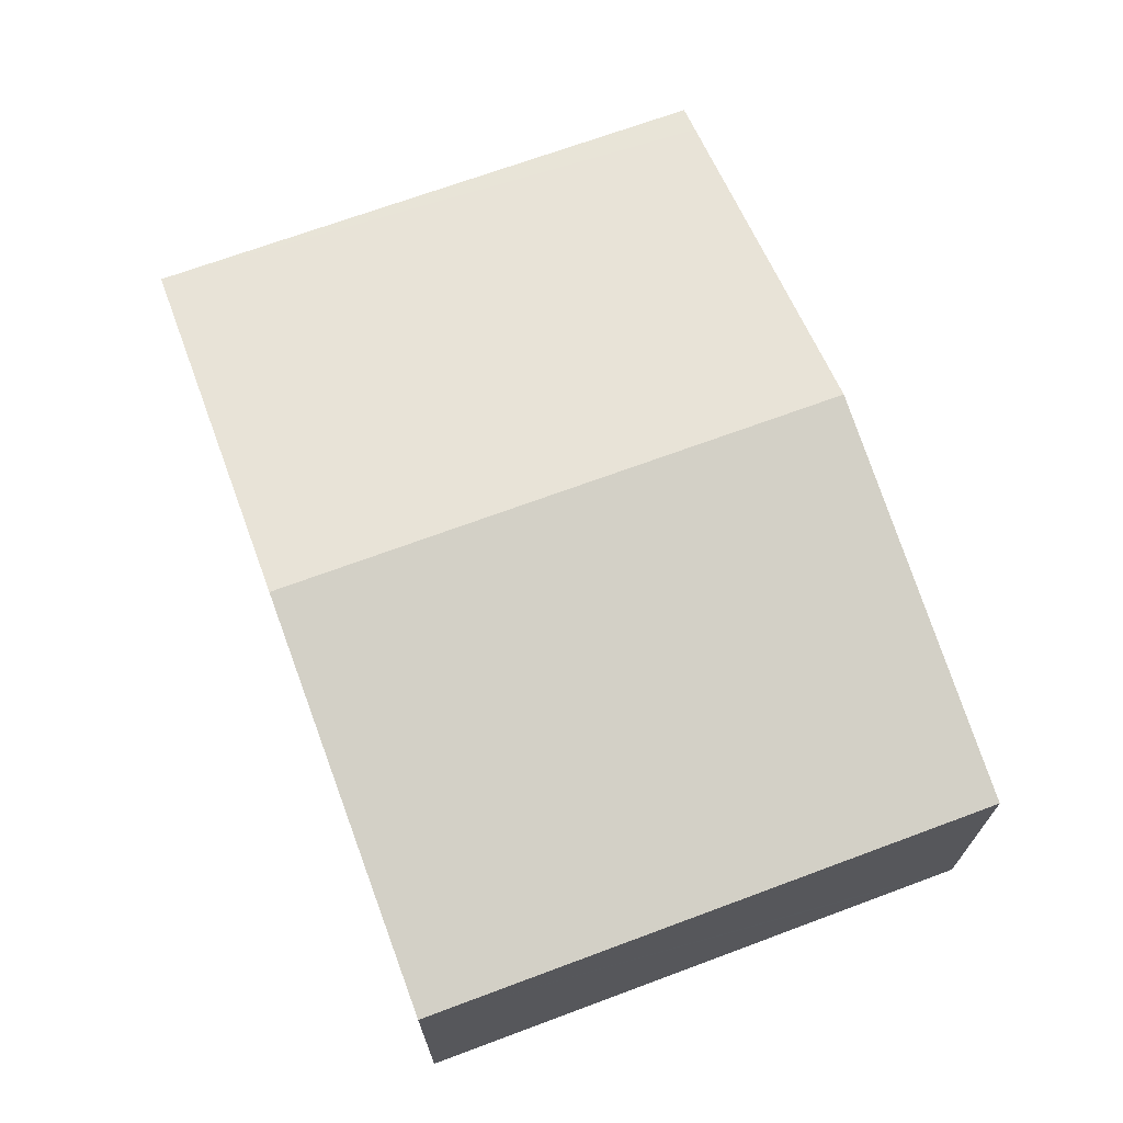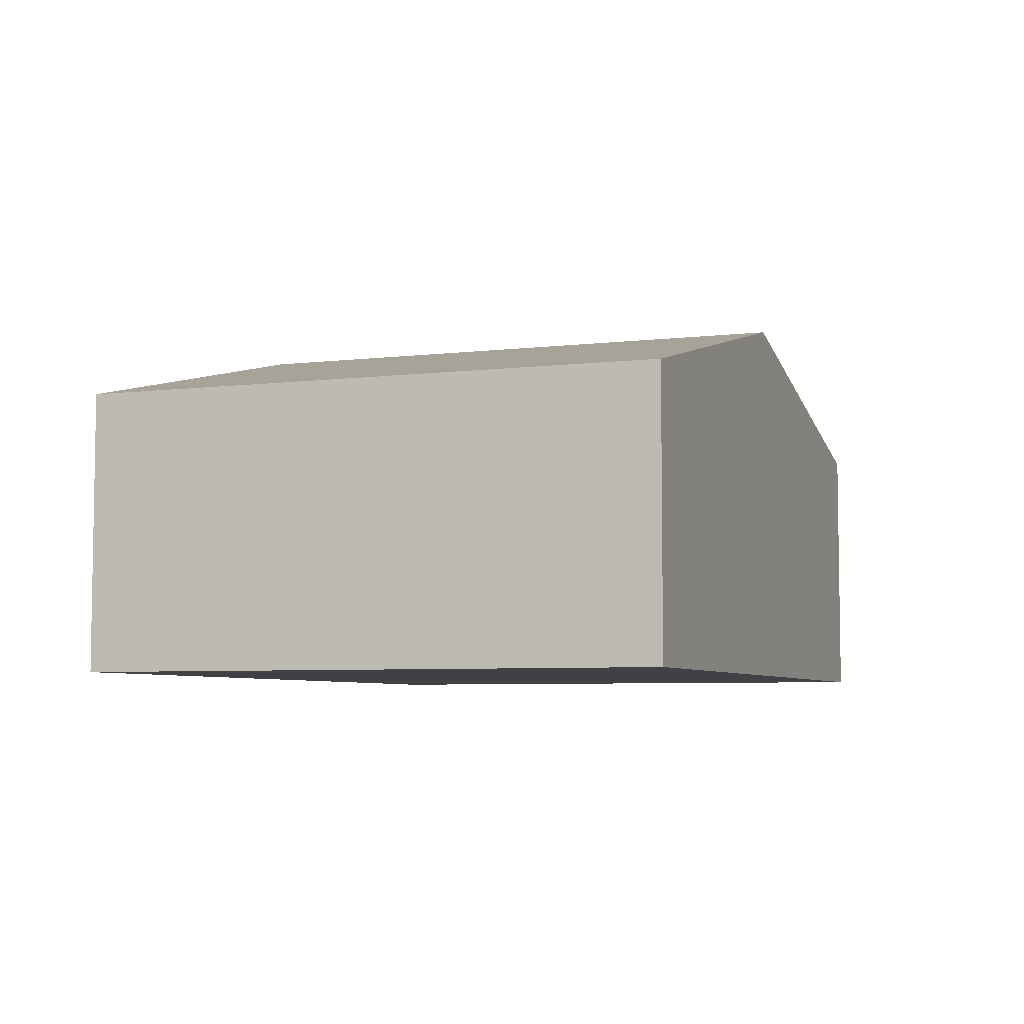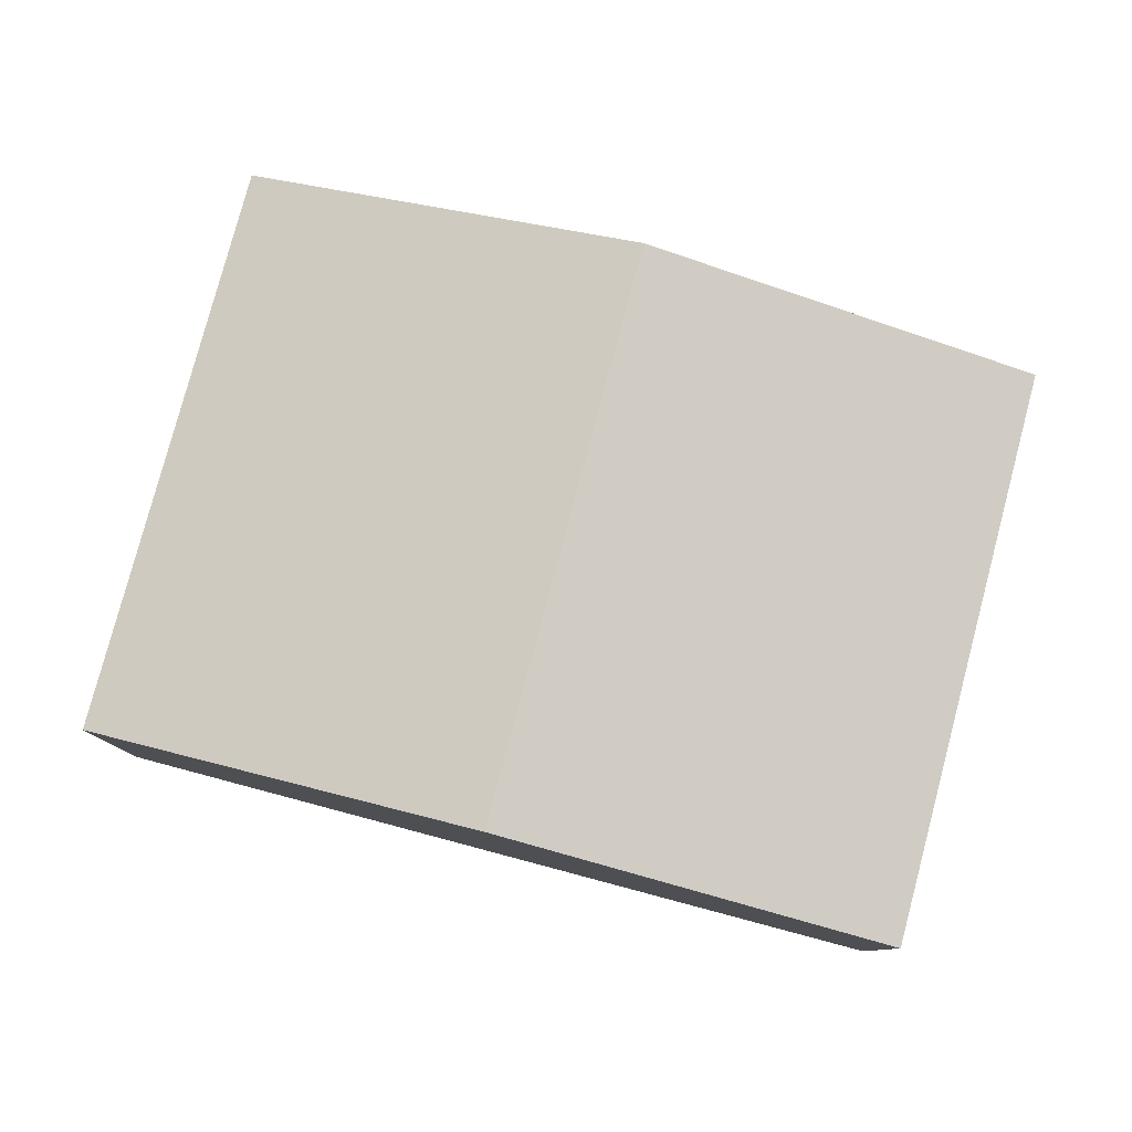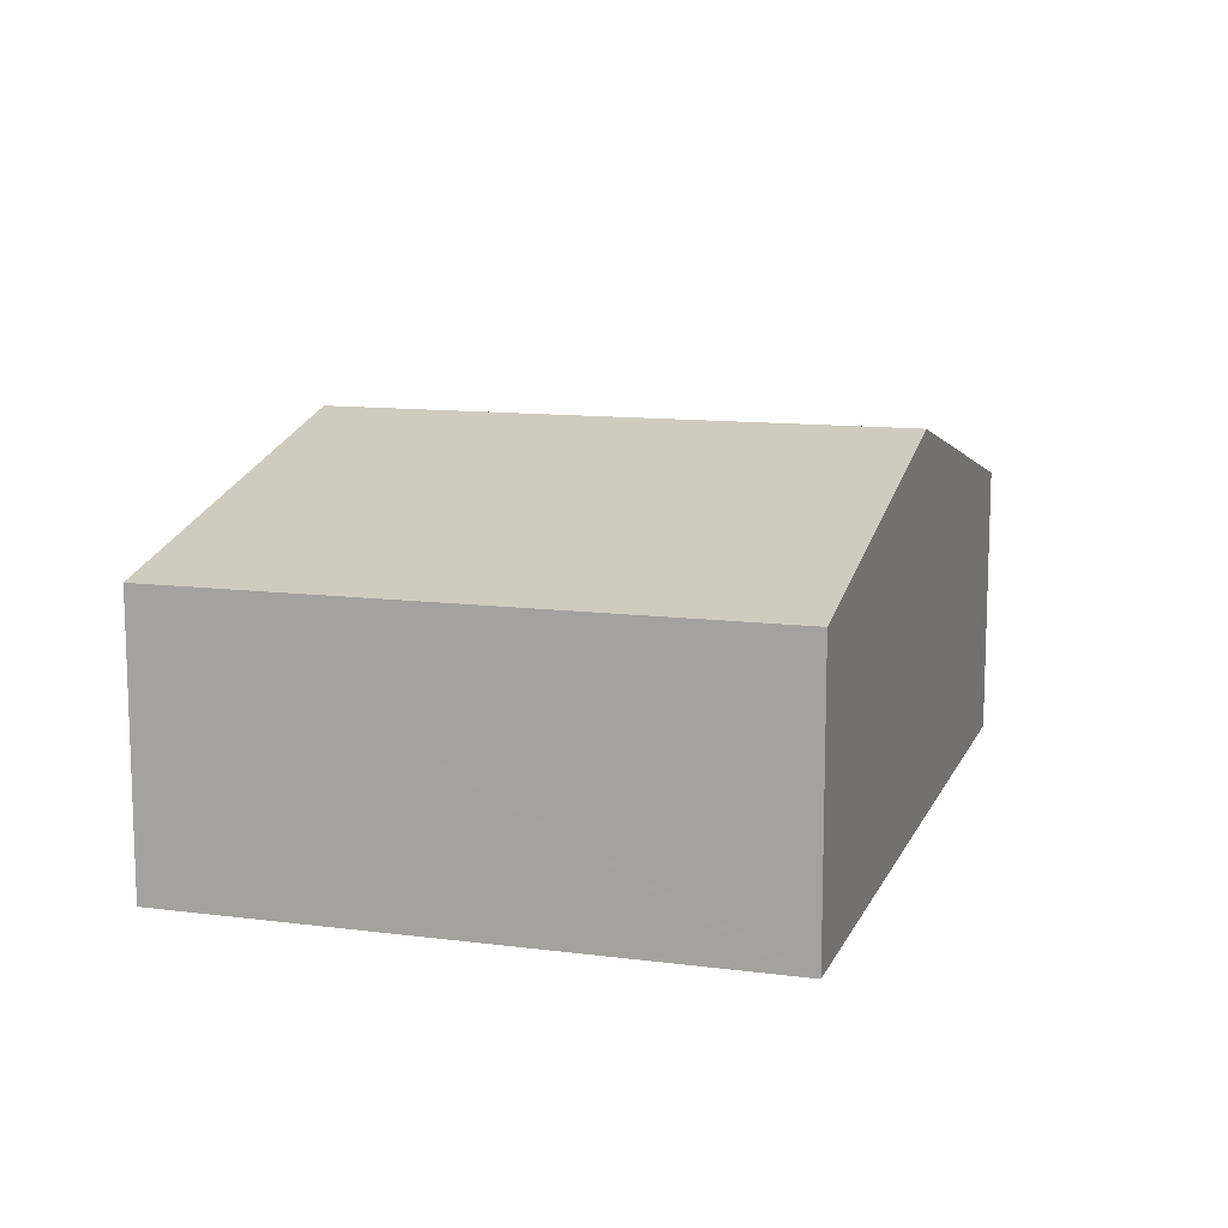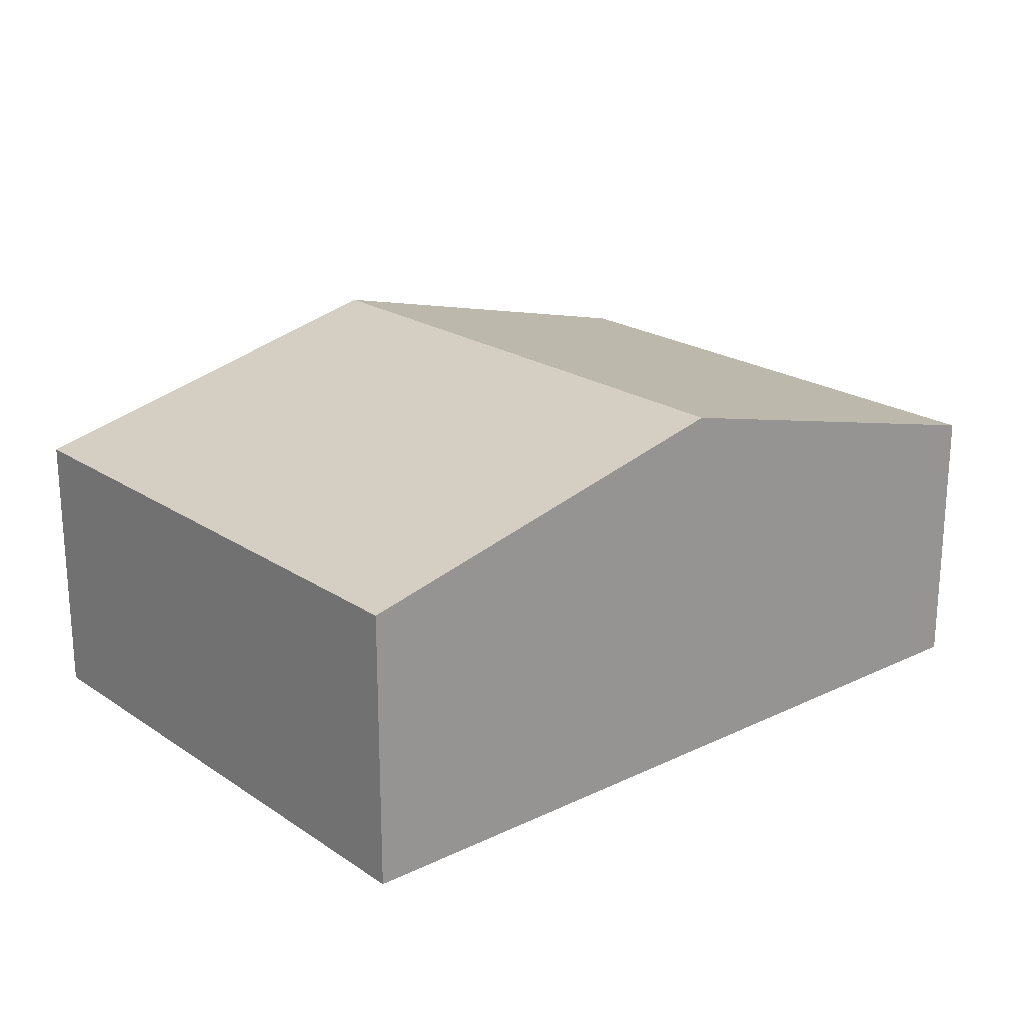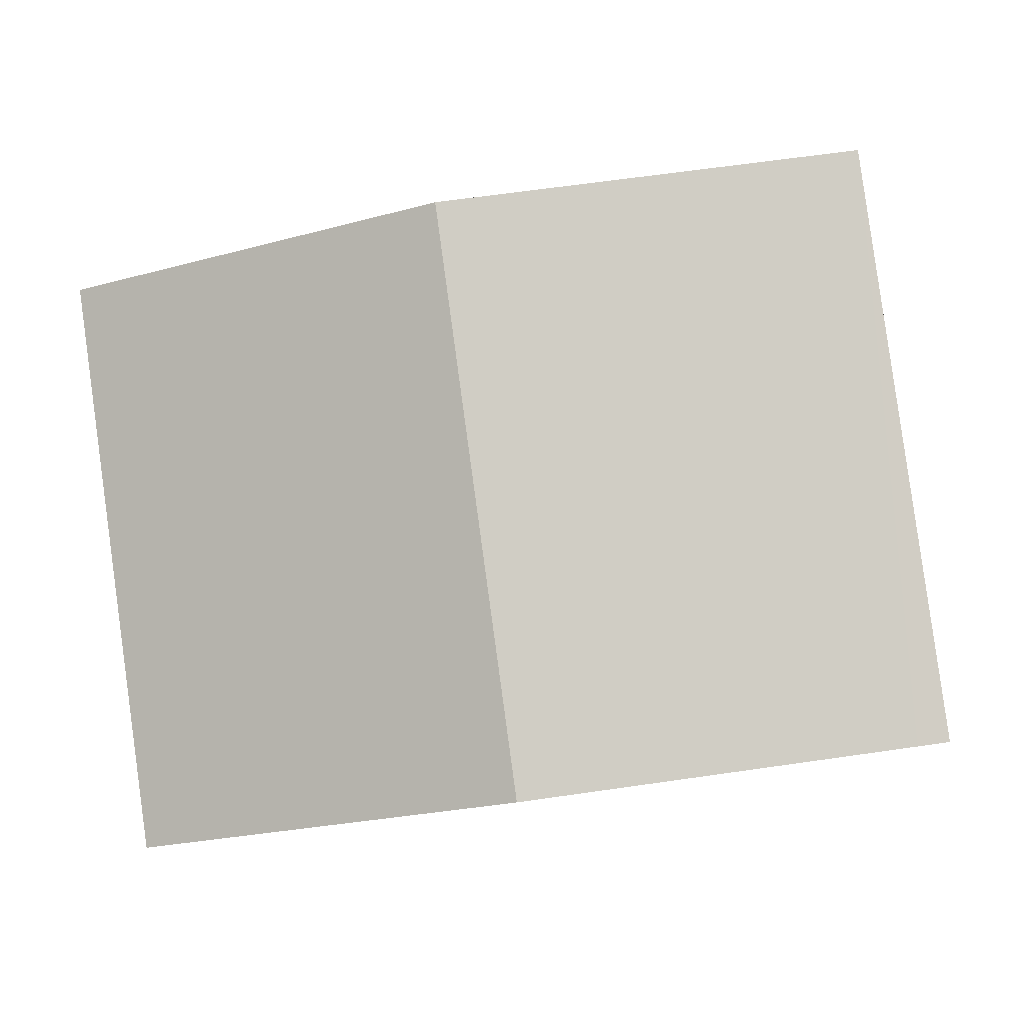
<metadata>
{"format":"obj","ext":"obj","renderer":"f3d","projection":"perspective","resolution":1024,"background":"white","views":[{"elev":69.1,"azim":77.5,"up":"+Y"},{"elev":-5.8,"azim":118.1,"up":"+Y"},{"elev":79.7,"azim":22.8,"up":"+Y"},{"elev":11.8,"azim":115.1,"up":"+Y"},{"elev":21.2,"azim":-32.4,"up":"+Y"},{"elev":-4.1,"azim":-169.2,"up":"+Z"}]}
</metadata>
<code>
v  17.45 5.974 -2.434
v  19.2 5.974 10.07
v  17.5 5.974 -2.067
v  10.47 8.082 11.29
v  13.16 7.01 -1.836
v  8.725 8.082 -1.217
v  1.745 5.974 12.51
v  0.656 6.133 -0.092
v  0 5.974 3.658e-16
v  17.45 1.49e-16 -2.434
v  13.16 1.124e-16 -1.836
v  8.725 7.452e-17 -1.217
v  0.656 5.633e-18 -0.092
v  0 0 0
v  1.745 -7.658e-16 12.51
v  10.47 -6.913e-16 11.29
v  19.2 -6.168e-16 10.07
v  17.5 1.266e-16 -2.067
g defaultobject
f 1 2 3
f 2 1 4
f 4 1 5
f 4 5 6
f 7 8 9
f 8 7 6
f 6 7 4
f 10 5 1
f 5 10 6
f 6 10 11
f 6 11 8
f 8 11 12
f 8 12 13
f 8 13 9
f 9 13 14
f 14 7 9
f 7 14 15
f 15 4 7
f 4 15 16
f 4 16 2
f 2 16 17
f 3 10 1
f 10 3 2
f 10 2 18
f 18 2 17
f 13 15 14
f 15 13 16
f 16 13 12
f 16 12 11
f 16 11 17
f 17 11 10
f 17 10 18

</code>
